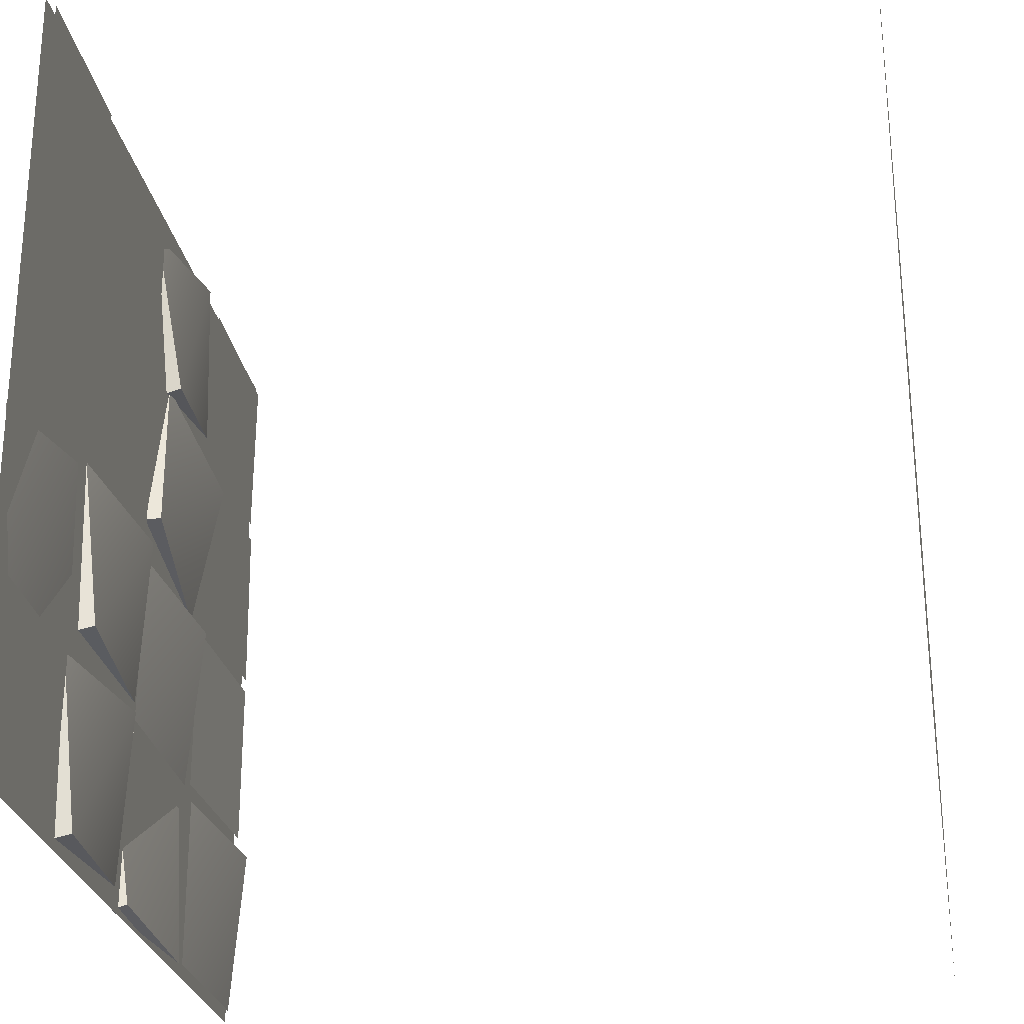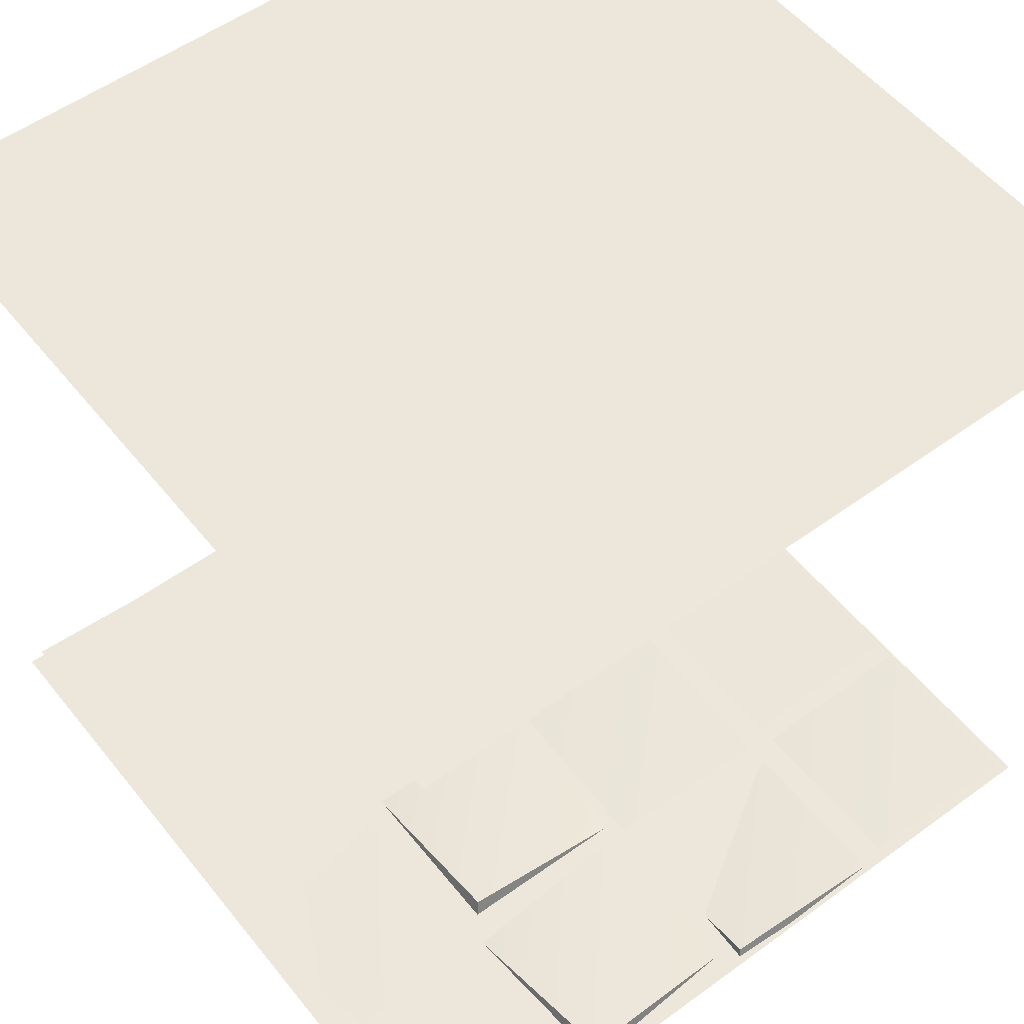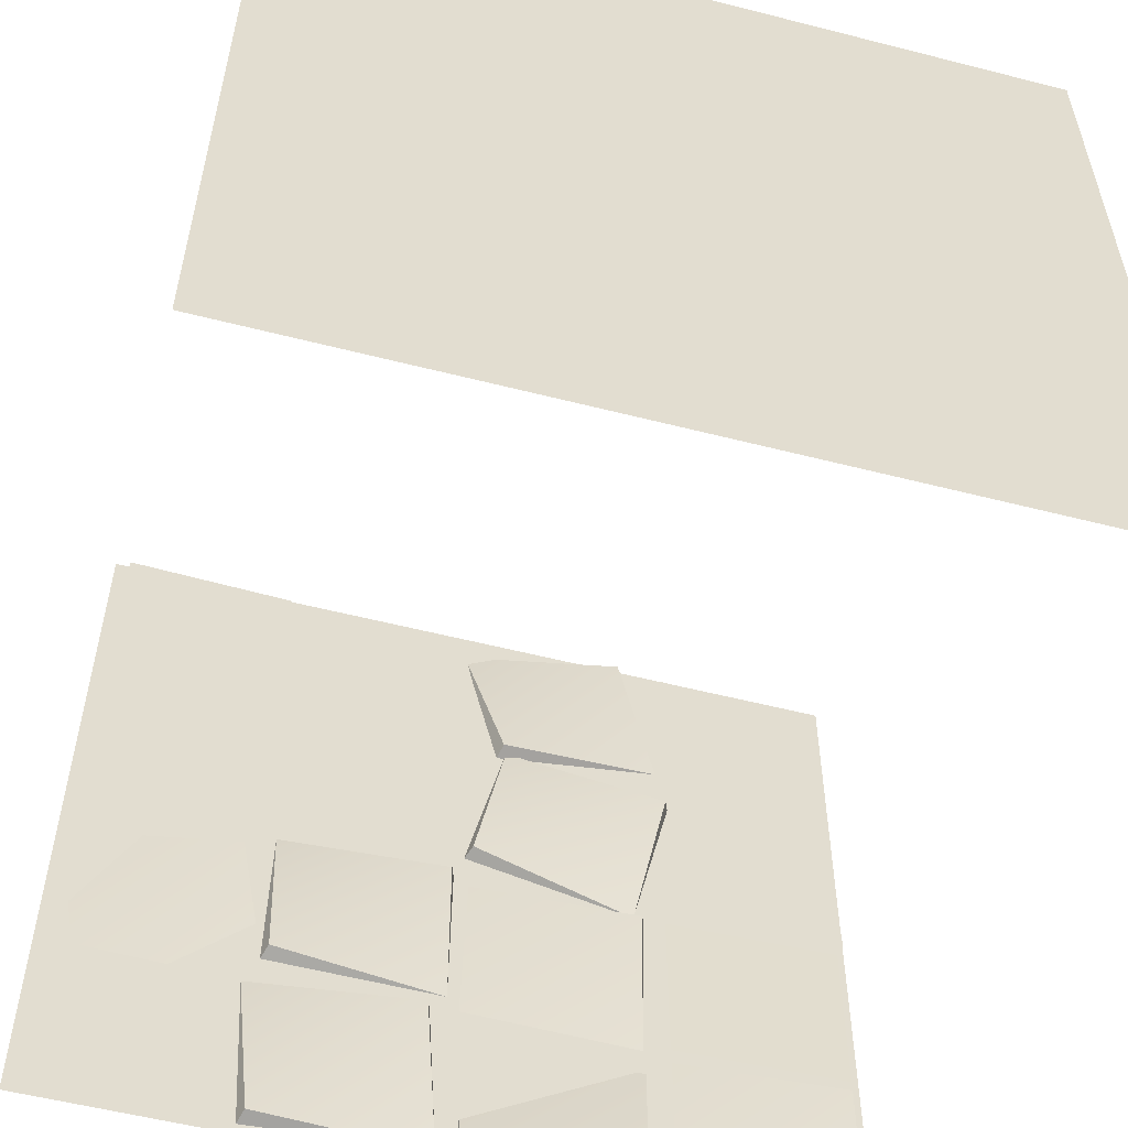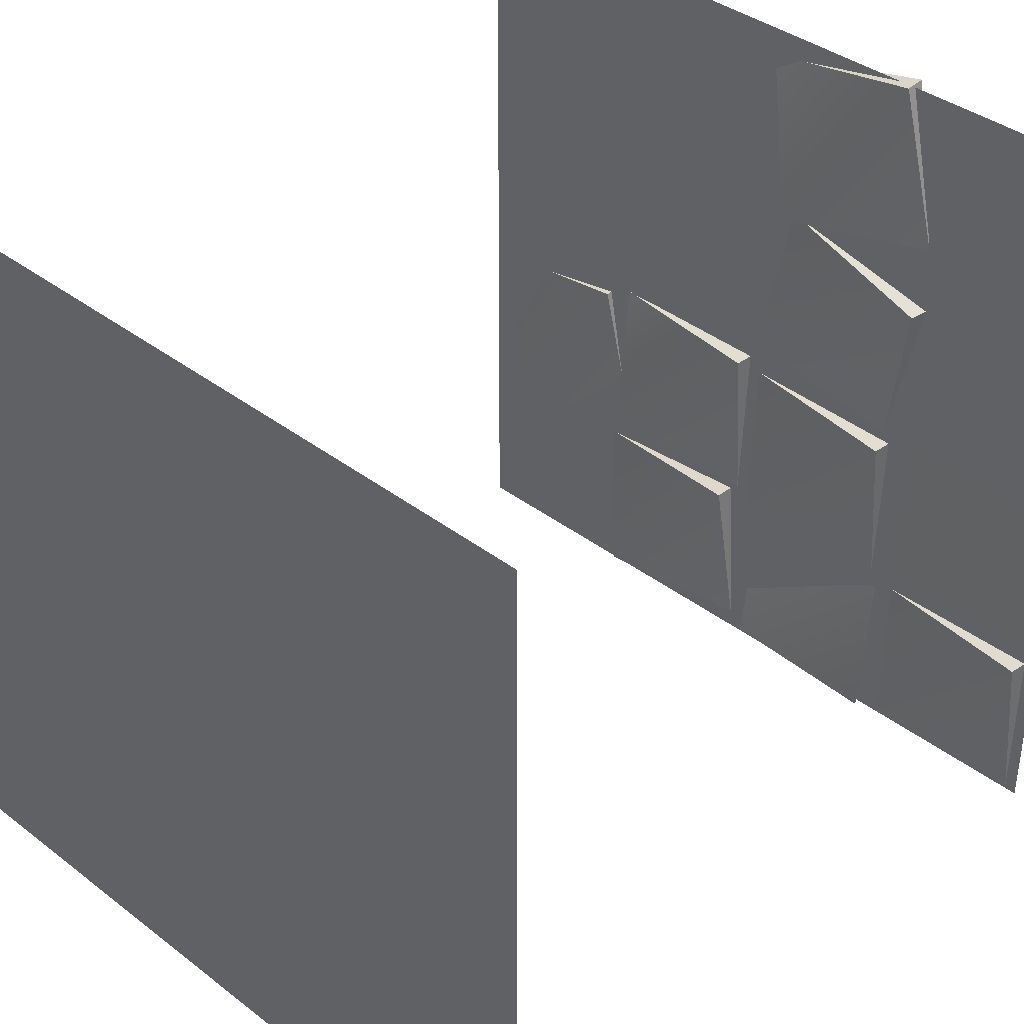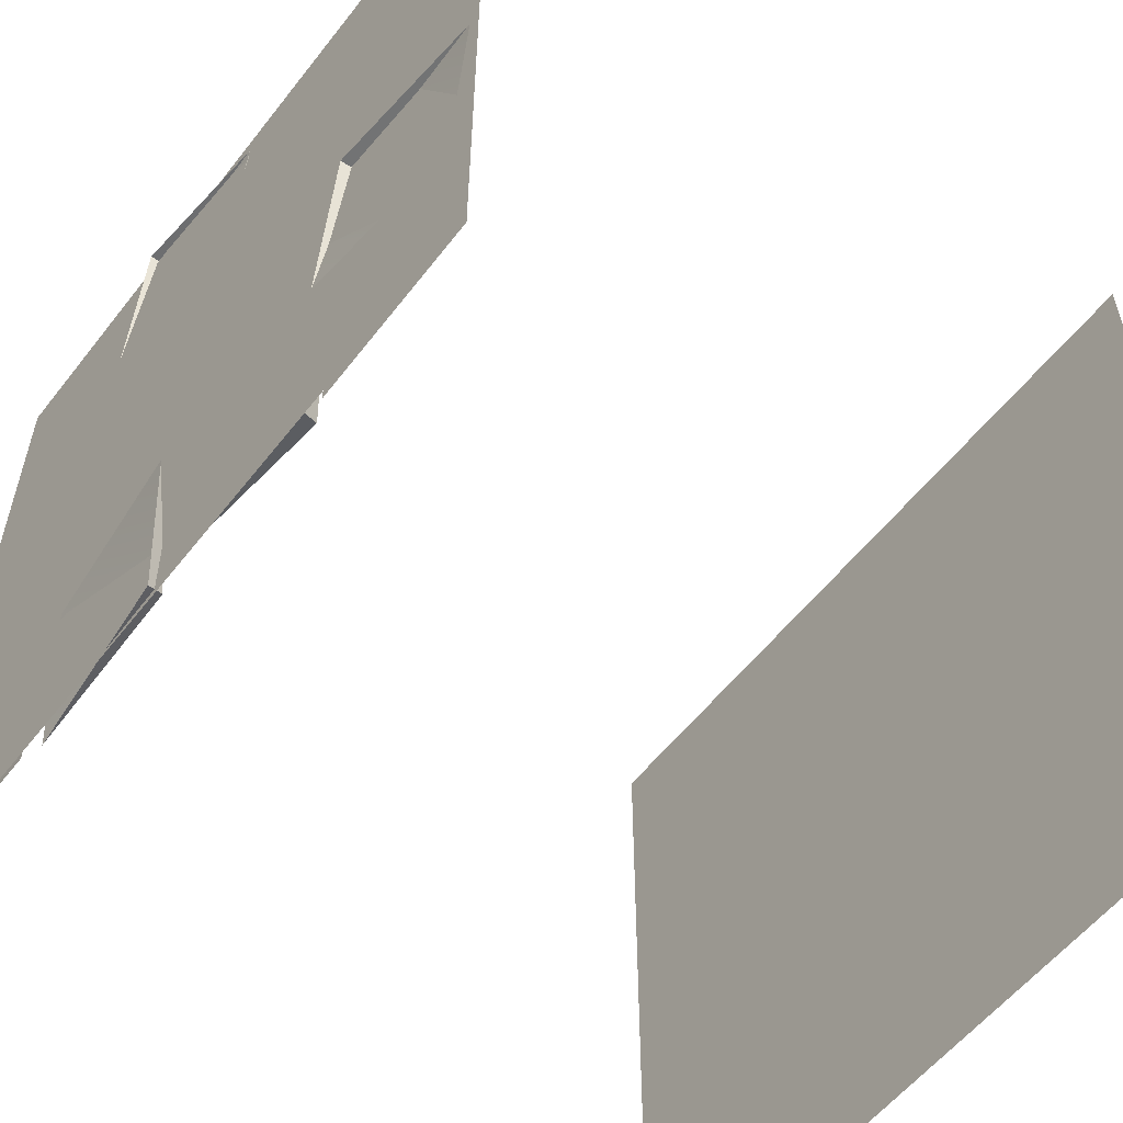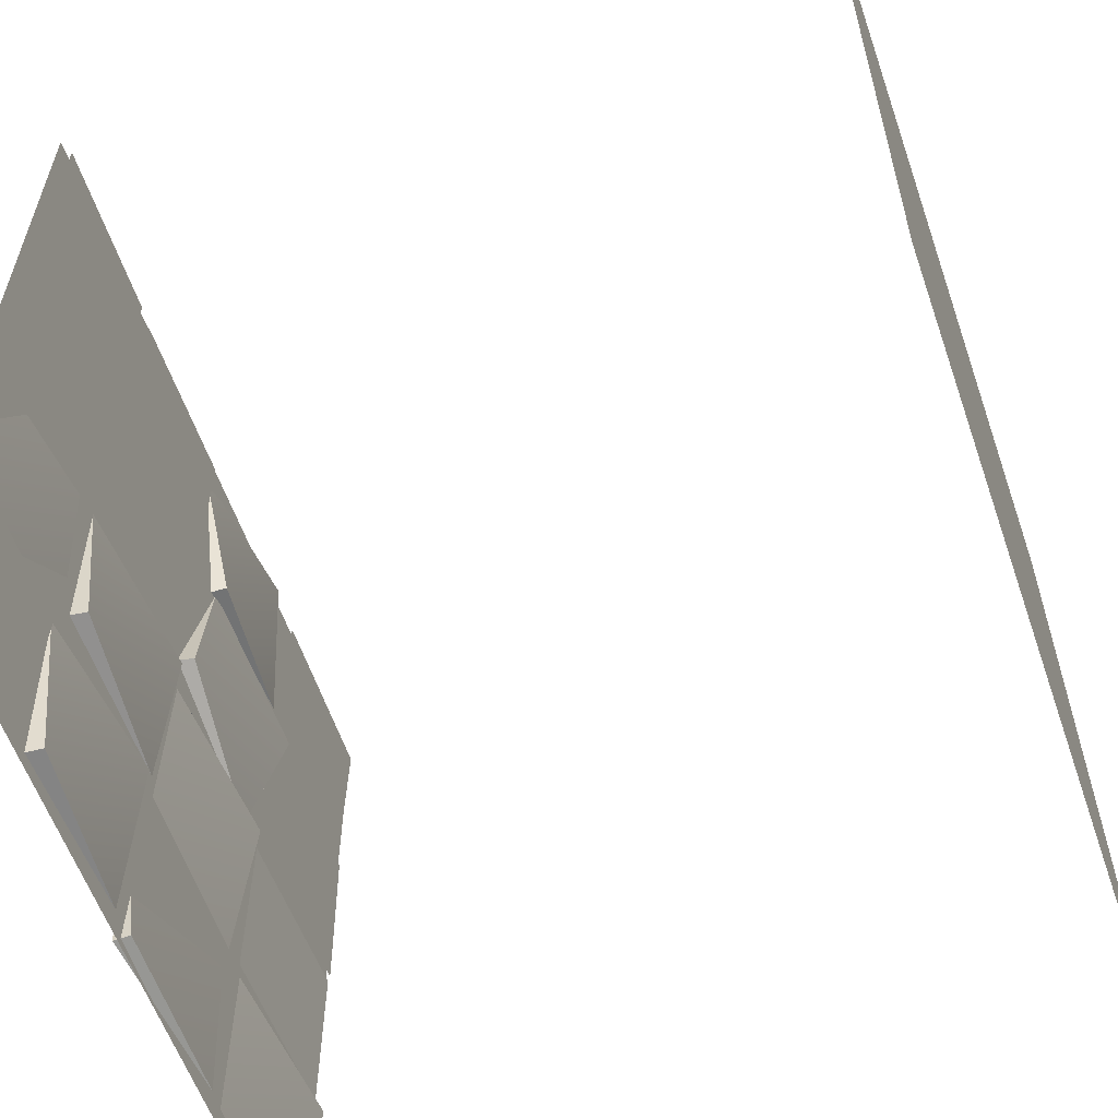
<metadata>
{"format":"obj","ext":"obj","renderer":"f3d","projection":"perspective","resolution":1024,"background":"white","views":[{"elev":-26.2,"azim":-80.2,"up":"+Y"},{"elev":54.0,"azim":-37.8,"up":"+Z"},{"elev":-55.4,"azim":-15.1,"up":"+Y"},{"elev":38.4,"azim":44.0,"up":"+Y"},{"elev":-56.7,"azim":-127.5,"up":"+Y"},{"elev":-58.8,"azim":-70.9,"up":"+Y"}]}
</metadata>
<code>
v  -8 -8 0
v  8 -8 0
v  8 8 0
v  -8 8 0
v  -7.842 4.433 0.1066
v  -4.245 4.291 0.1066
v  -4.102 7.888 0.1066
v  7.7 -4.3 0.4066
v  4.2 -4.2 0.1066
v  4.2 -7.8 0.1066
v  4.136 4.266 0.1066
v  7.734 4.136 0.1066
v  7.864 7.734 0.1066
v  7.8 -7.8 0.1066
v  -4.401 -0.3751 0.1048
v  -7.871 -0.8951 -0.08029
v  -7.244 -4.437 0.05891
v  -0.6076 -4.062 0.3349
v  -4.106 -4.198 0.03488
v  -3.771 -7.683 0.3349
v  -7.855 -7.744 0.1066
v  -4.256 -7.855 0.1066
v  -4.145 -4.256 0.1066
v  -0.1773 3.727 0.1066
v  -3.774 3.581 0.1066
v  -3.629 -0.0161 0.1066
v  -7.699 8.031 0.1066
v  -7.744 -4.145 0.1066
v  -0.2794 -0.17 0.3599
v  -3.777 -0.03949 0.04797
v  -3.718 -3.53 0.4532
v  3.315 8.016 0.1479
v  -0.1363 7.381 -0.0369
v  0.6906 3.997 0.4293
v  -3.703 4.122 0.1066
v  -0.1029 4.122 0.1066
v  -0.1029 7.722 0.1066
v  7.804 -0.2 0.1541
v  4.205 -0.2 0.0592
v  4.205 -3.8 0.0592
v  7.804 -3.8 0.1541
v  -3.703 7.722 0.1066
v  -3.701 -3.815 -0.0628
v  -0.2186 -3.678 0.1654
v  4.128 4.6 0.01511
v  4.266 7.864 0.1066
v  3.622 -0.5304 0.4066
v  0.1253 -0.3433 0.1066
v  0.03574 -3.942 0.1066
v  3.719 -4.346 -0.00984
v  0.1348 -4.304 -0.3396
v  0.1473 -7.781 0.1696
v  3.635 -4.032 0.1066
v  -0.03154 0.1296 0.1066
v  -0.2721 -7.547 0.03488
v  -7.763 0.1642 0.1066
v  -4.164 0.2365 0.1066
v  -4.237 3.836 0.1066
v  7.858 3.76 0.1066
v  4.259 3.644 0.1066
v  4.375 0.04623 0.1066
v  -7.836 3.763 0.1066
v  4.194 3.188 0.4623
v  0.8039 4.056 0.1442
v  0.1355 0.6122 0.3508
v  3.658 -7.94 0.1977
v  7.973 0.1616 0.1066
v  3.533 -0.2412 0.06908
v  -4.328 -0.2726 -0.202
v  3.385 8.118 -0.1599
v  0.6064 3.862 0.1381
v  0.07321 -7.897 -0.132
v  0.01959 0.5439 0.04767
v  4.317 3.271 0.1656
v  -3.818 -3.638 0.156
v  -0.1776 -0.08021 0.0573
v  -0.5145 -3.955 0.03488
v  -3.864 -7.79 0.03488
v  7.8 -4.2 0.1066
v  3.724 -0.4329 0.1066
v  -8 -8 16
v  -8 8 16
v  8 8 16
v  8 -8 16
g Plane001
f 1 2 3
f 3 4 1
f 5 6 7
f 8 9 10
f 11 12 13
f 10 14 8
f 15 16 17
f 18 19 20
f 21 22 23
f 24 25 26
f 7 27 5
f 23 28 21
f 29 30 31
f 32 33 34
f 35 36 37
f 38 39 40
f 40 41 38
f 37 42 35
f 17 43 15
f 31 44 29
f 34 45 32
f 13 46 11
f 47 48 49
f 50 51 52
f 49 53 47
f 26 54 24
f 20 55 18
f 56 57 58
f 59 60 61
f 58 62 56
f 63 64 65
f 52 66 50
f 61 67 59
f 65 68 63
f 43 69 15
f 16 15 69
f 33 32 70
f 45 70 32
f 33 71 34
f 45 34 71
f 51 72 52
f 66 52 72
f 64 73 65
f 68 65 73
f 64 63 74
f 68 74 63
f 44 31 75
f 30 75 31
f 30 29 76
f 44 76 29
f 55 77 18
f 19 18 77
f 55 20 78
f 19 78 20
f 9 8 79
f 14 79 8
f 48 47 80
f 53 80 47
f 81 82 83
f 83 84 81

</code>
